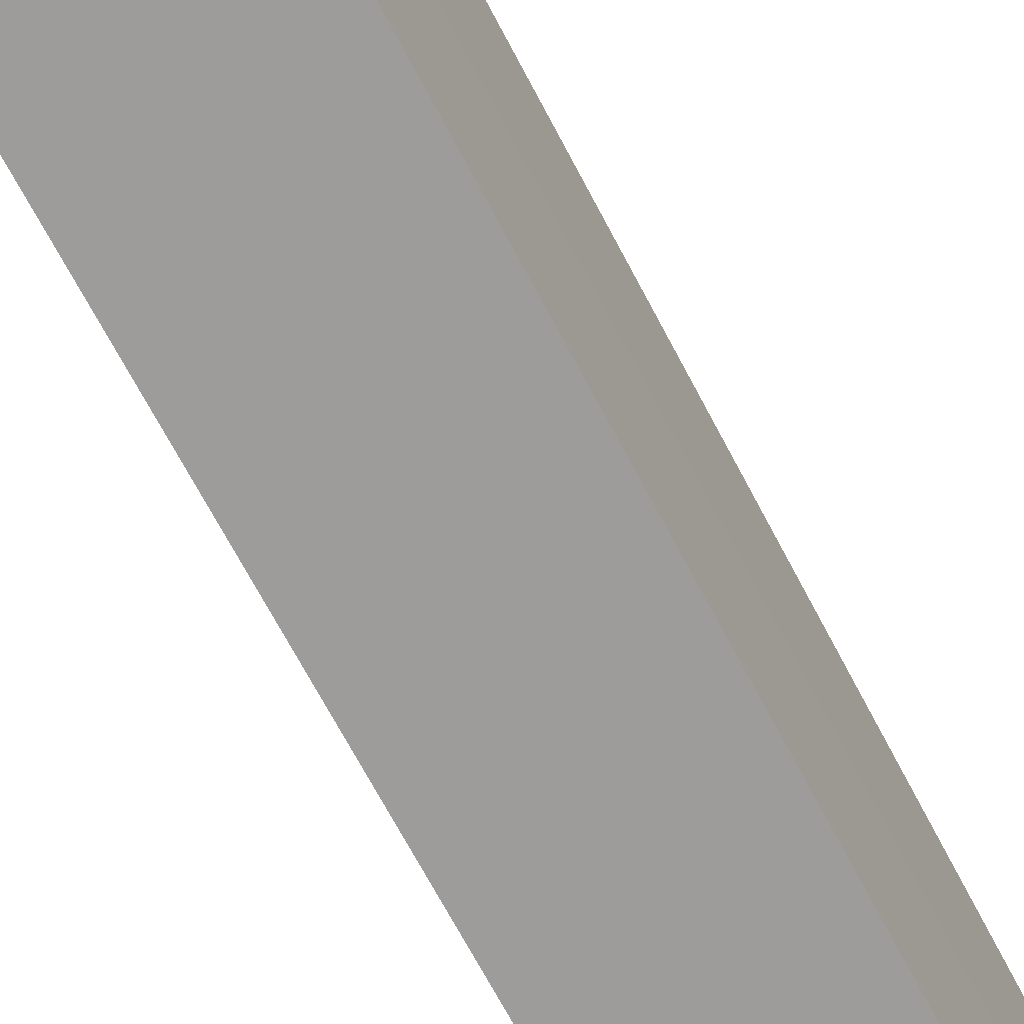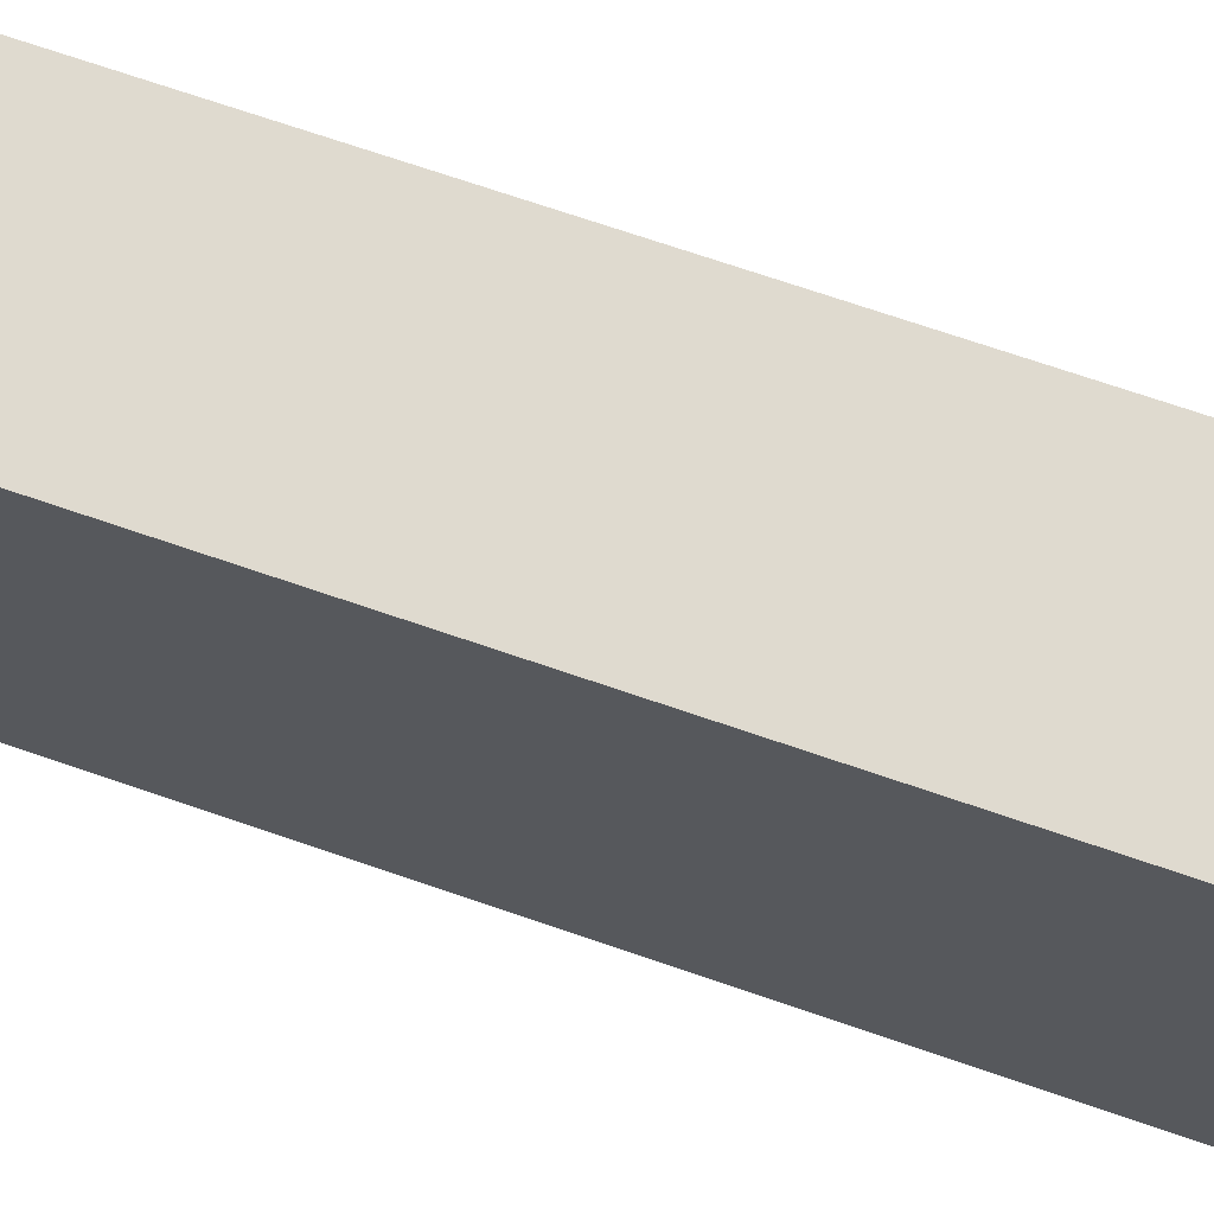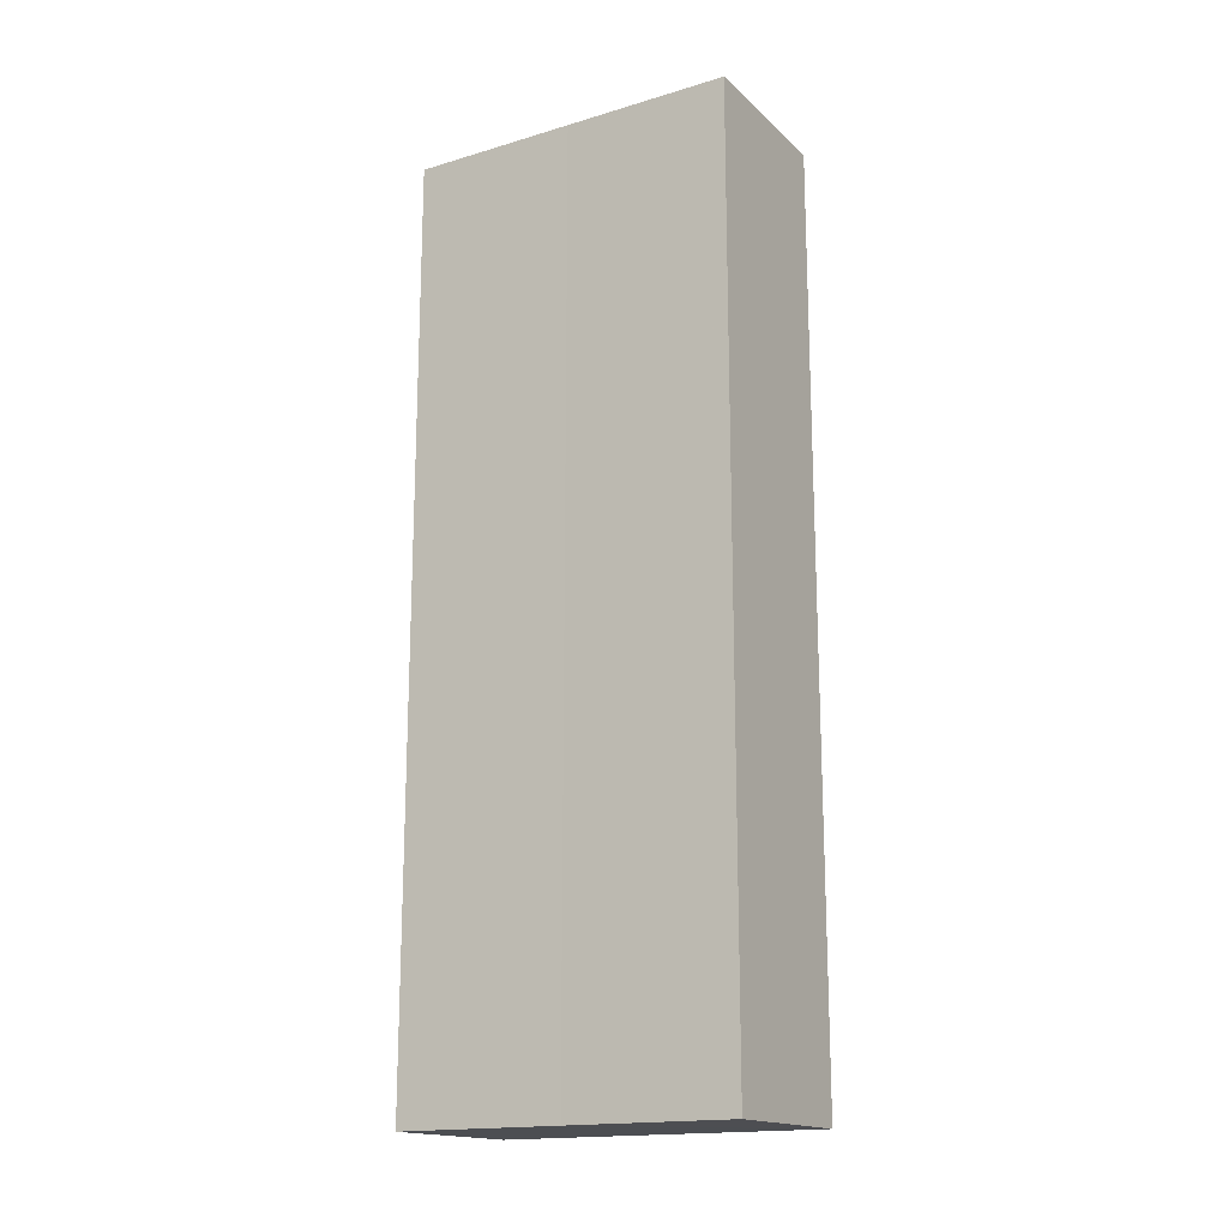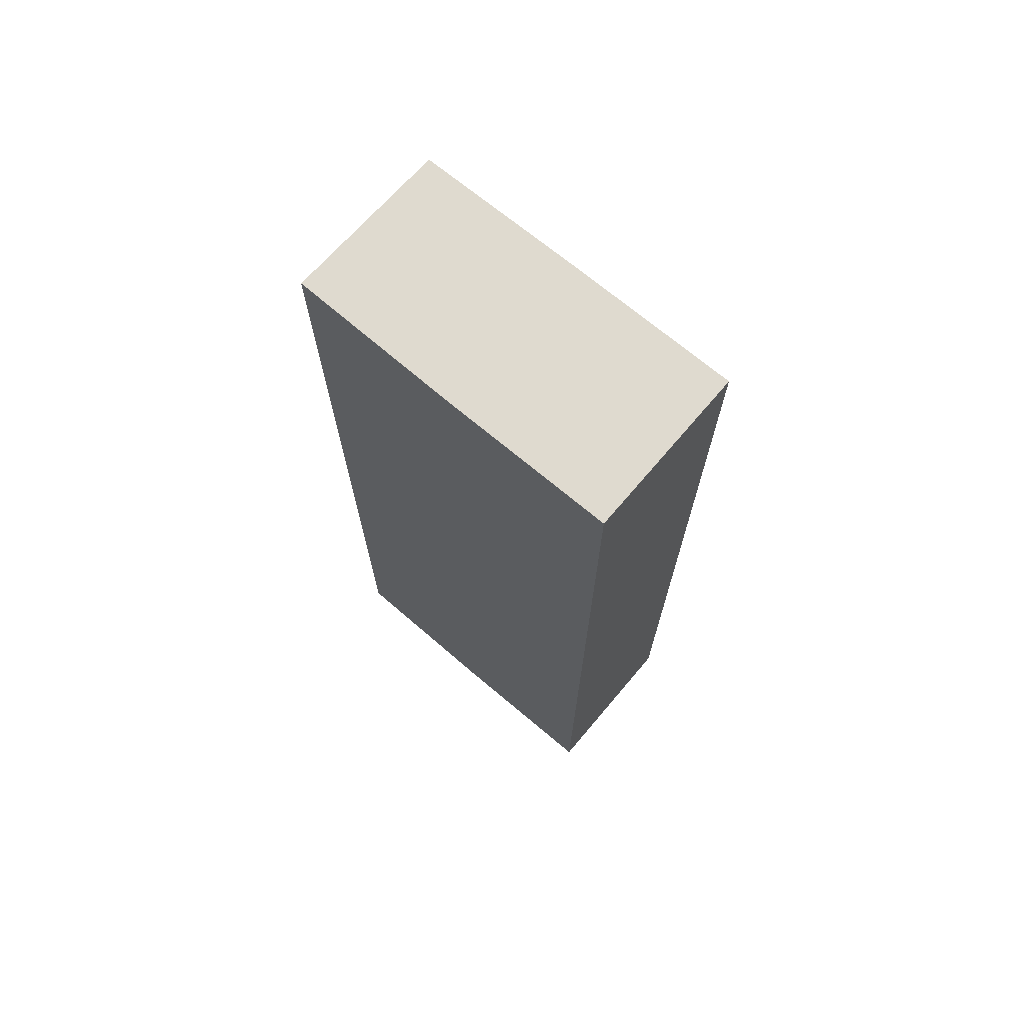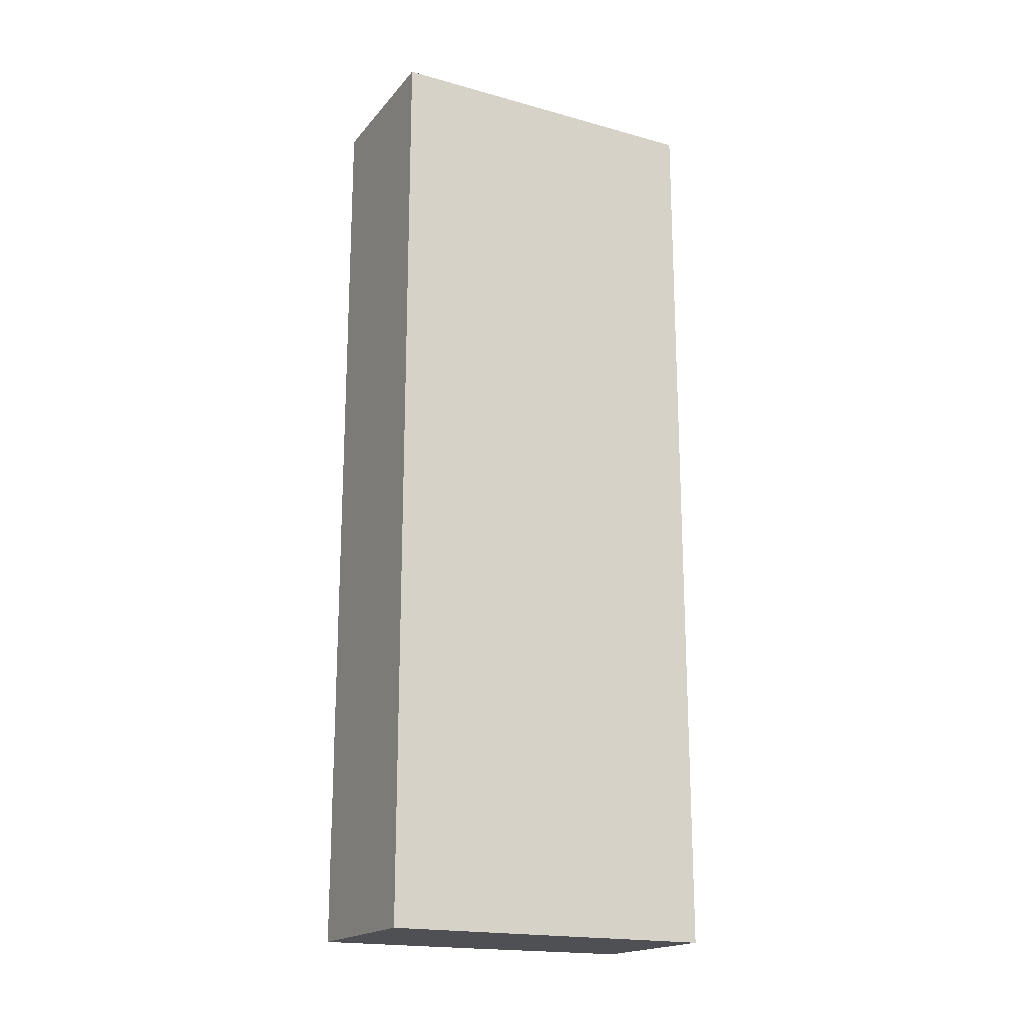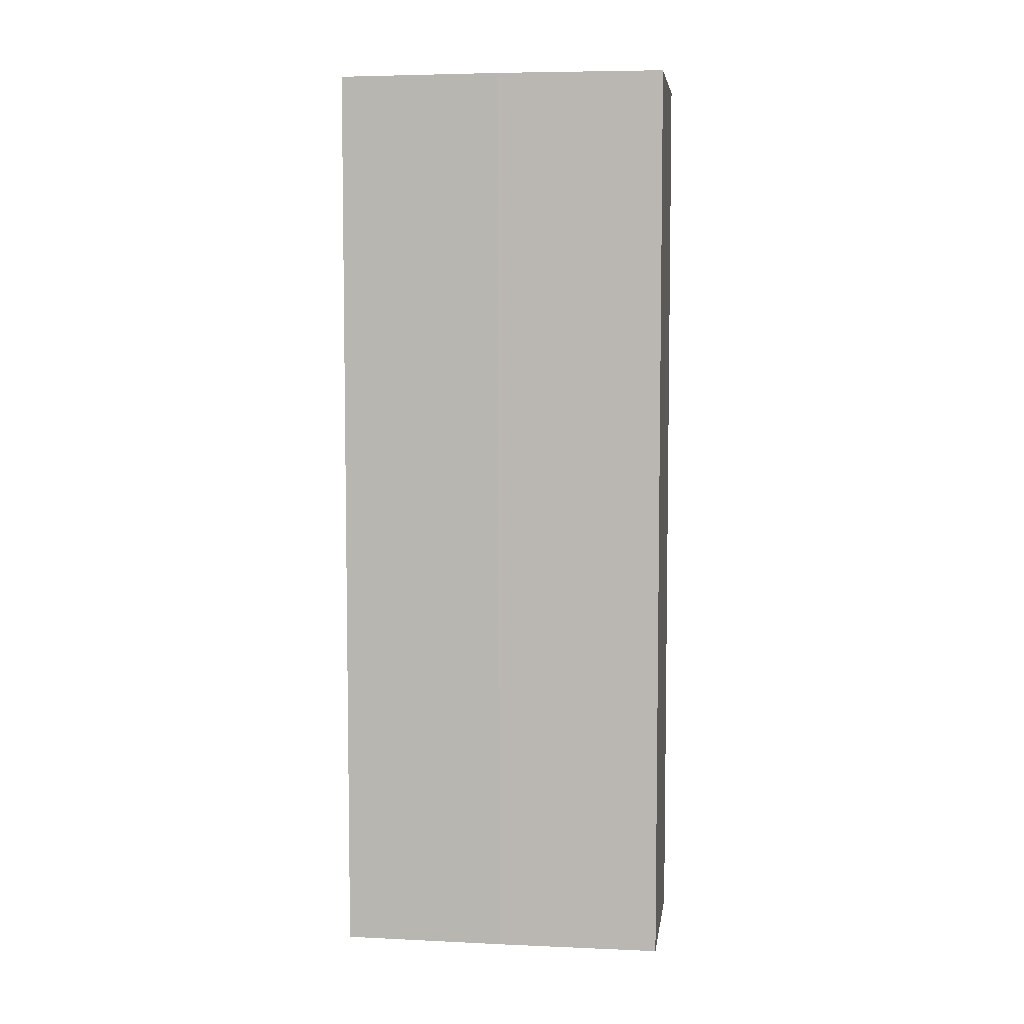
<metadata>
{"format":"obj","ext":"obj","renderer":"f3d","projection":"perspective","resolution":1024,"background":"white","views":[{"elev":-69.5,"azim":-152.2,"up":"+Y"},{"elev":70.1,"azim":109.1,"up":"+Y"},{"elev":-16.9,"azim":-59.4,"up":"+Z"},{"elev":70.7,"azim":130.1,"up":"+Z"},{"elev":-18.8,"azim":-117.7,"up":"+Z"},{"elev":5.9,"azim":-82.6,"up":"+Z"}]}
</metadata>
<code>
o 11310
v 2205 1867 14.36
v 2205 1867 14.36
v 2205 1867 14.41
v 2205 1867 14.36
v 2205 1867 14.41
v 2205 1867 14.36
v 2205 1867 14.36
v 2205 1867 14.36
v 2205 1867 14.36
v 2205 1867 14.36
v 2205 1867 14.41
v 2205 1867 14.41
v 2205 1867 14.41
v 2205 1867 14.36
v 2205 1867 14.36
v 2205 1867 14.36
v 2205 1867 14.36
v 2205 1867 14.41
v 2205 1867 14.36
v 2205 1867 14.36
v 2205 1867 14.36
v 2205 1867 14.41
v 2205 1867 14.41
v 2205 1867 14.36
v 2205 1867 14.41
v 2205 1867 14.36
v 2205 1867 14.41
v 2205 1867 14.41
v 2205 1867 14.41
v 2205 1867 14.41
v 2205 1867 14.41
v 2205 1867 14.41
v 2205 1867 14.41
v 2205 1867 14.41
v 2205 1867 14.36
v 2205 1867 14.36
v 2205 1867 14.36
f 1 2 3
f 3 4 5
f 6 4 7
f 8 9 4
f 8 10 9
f 11 10 12
f 13 14 11
f 15 16 13
f 16 17 18
f 19 20 10
f 21 19 22
f 22 8 23
f 23 24 25
f 19 26 27
f 23 28 29
f 27 30 28
f 27 31 30
f 32 33 31
f 34 35 29
f 36 37 34

</code>
